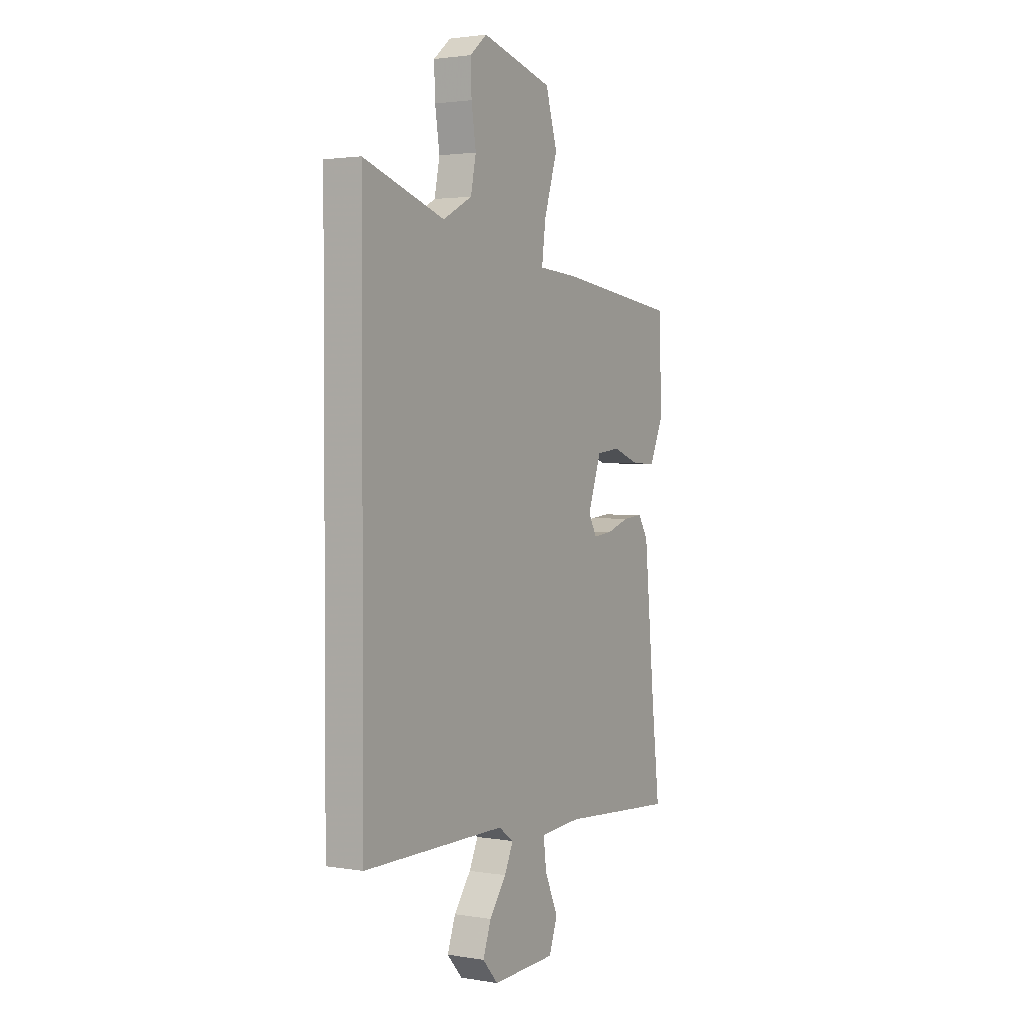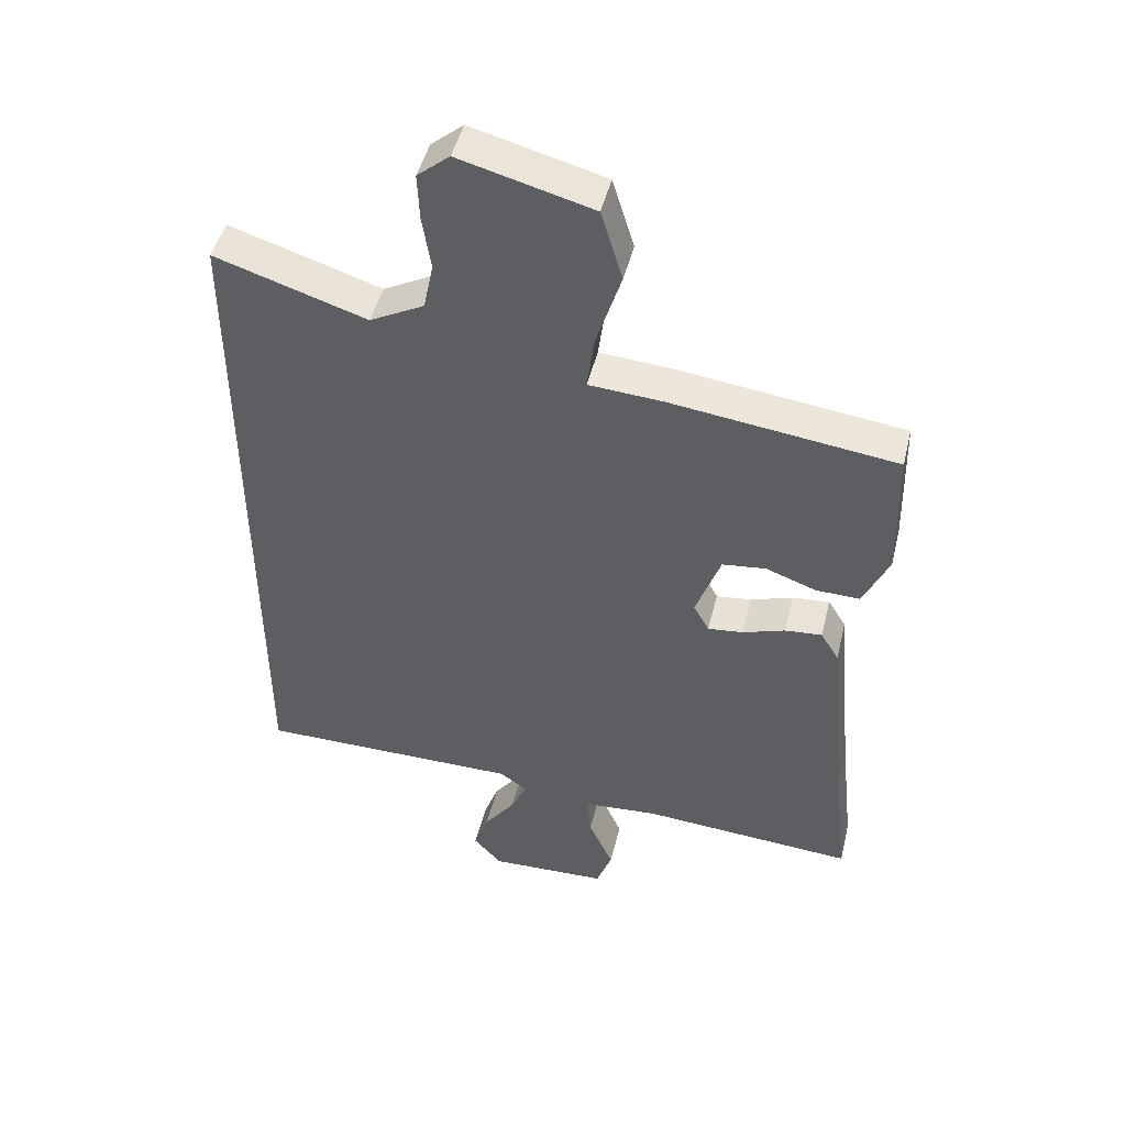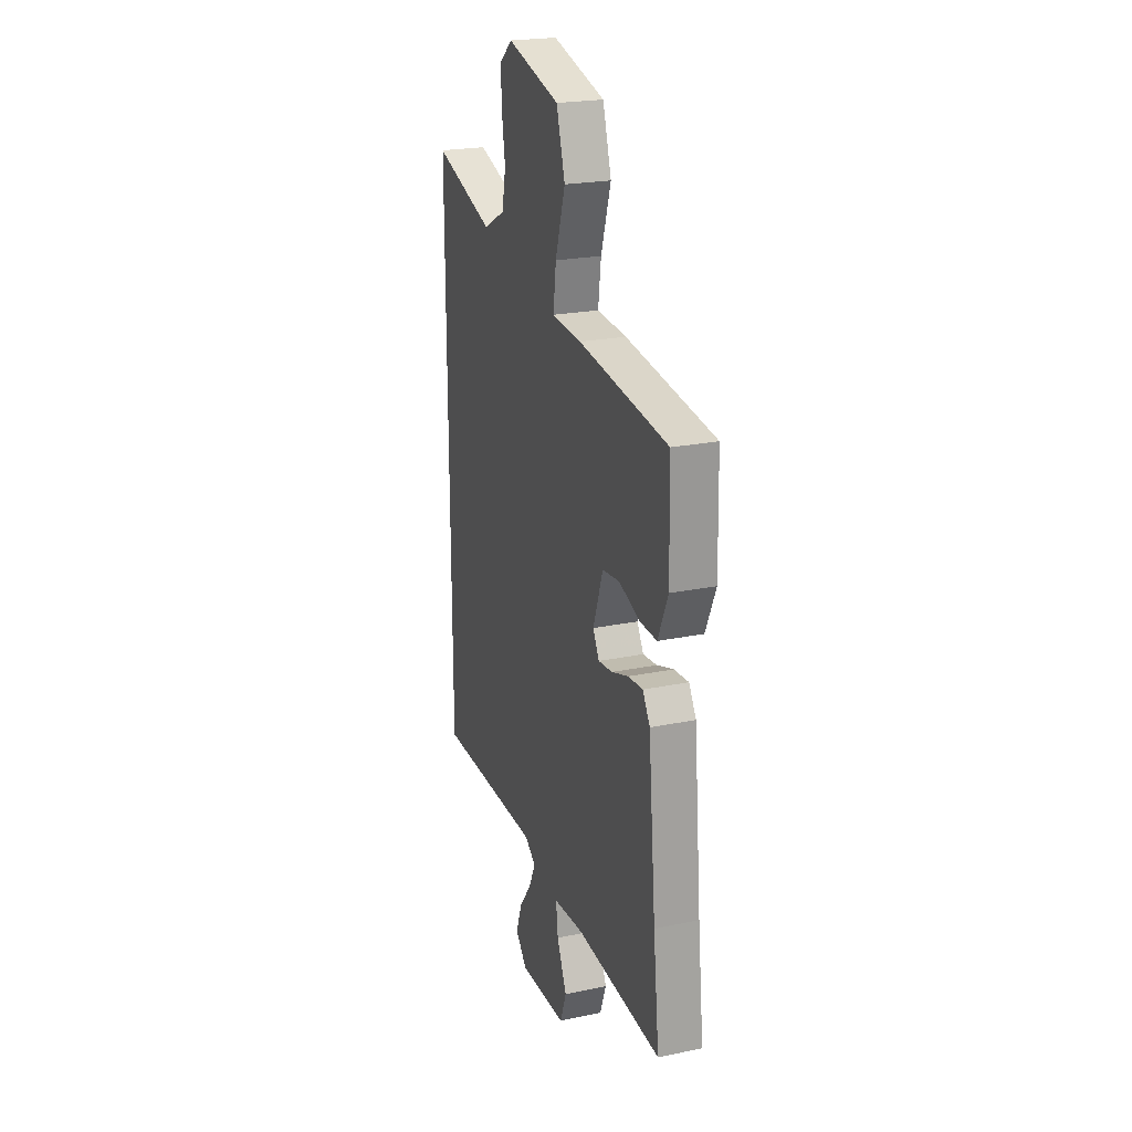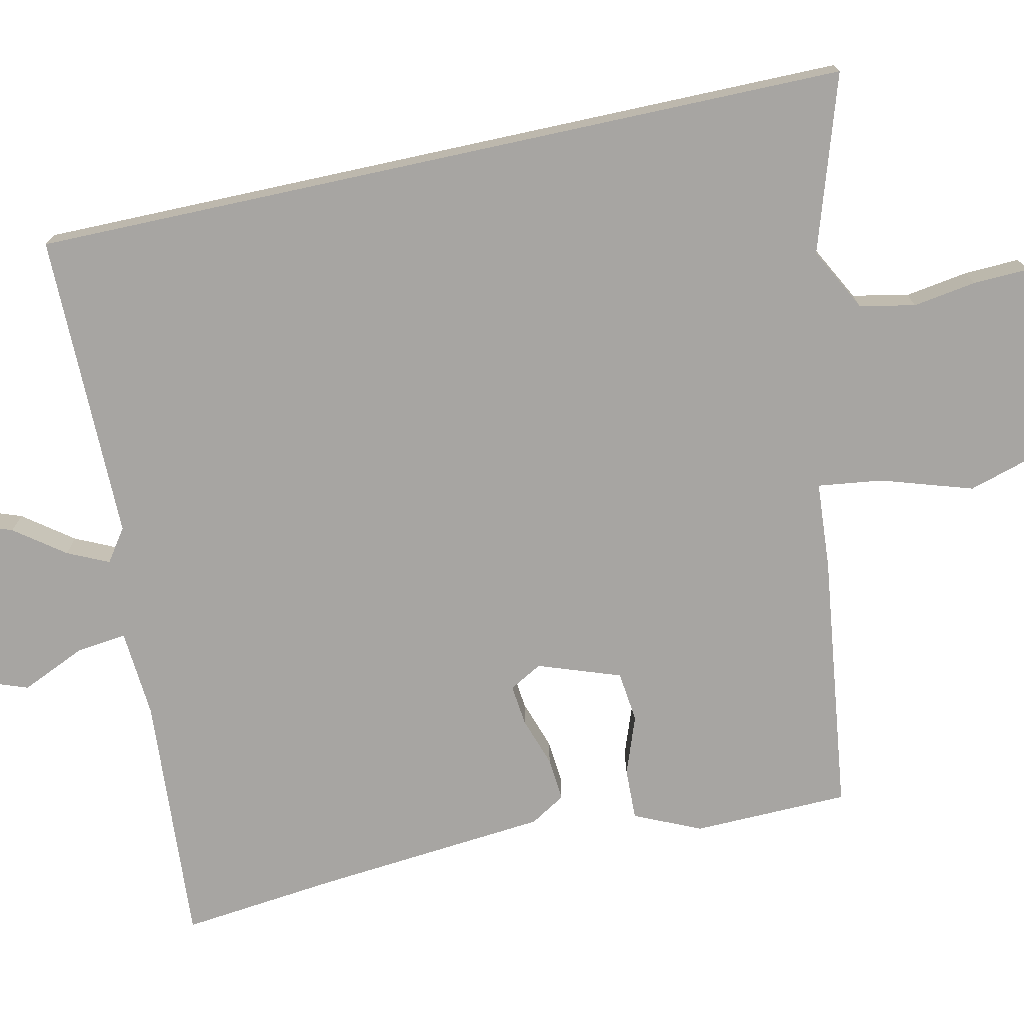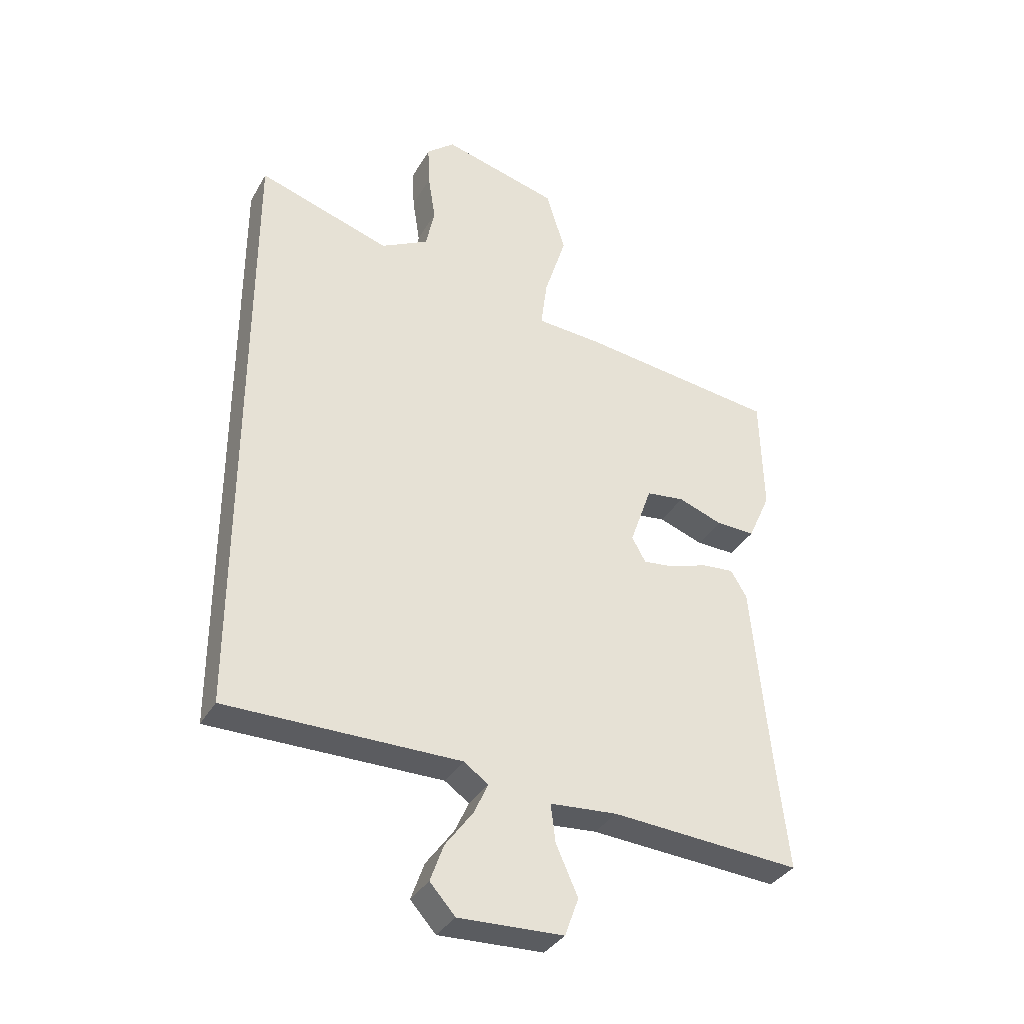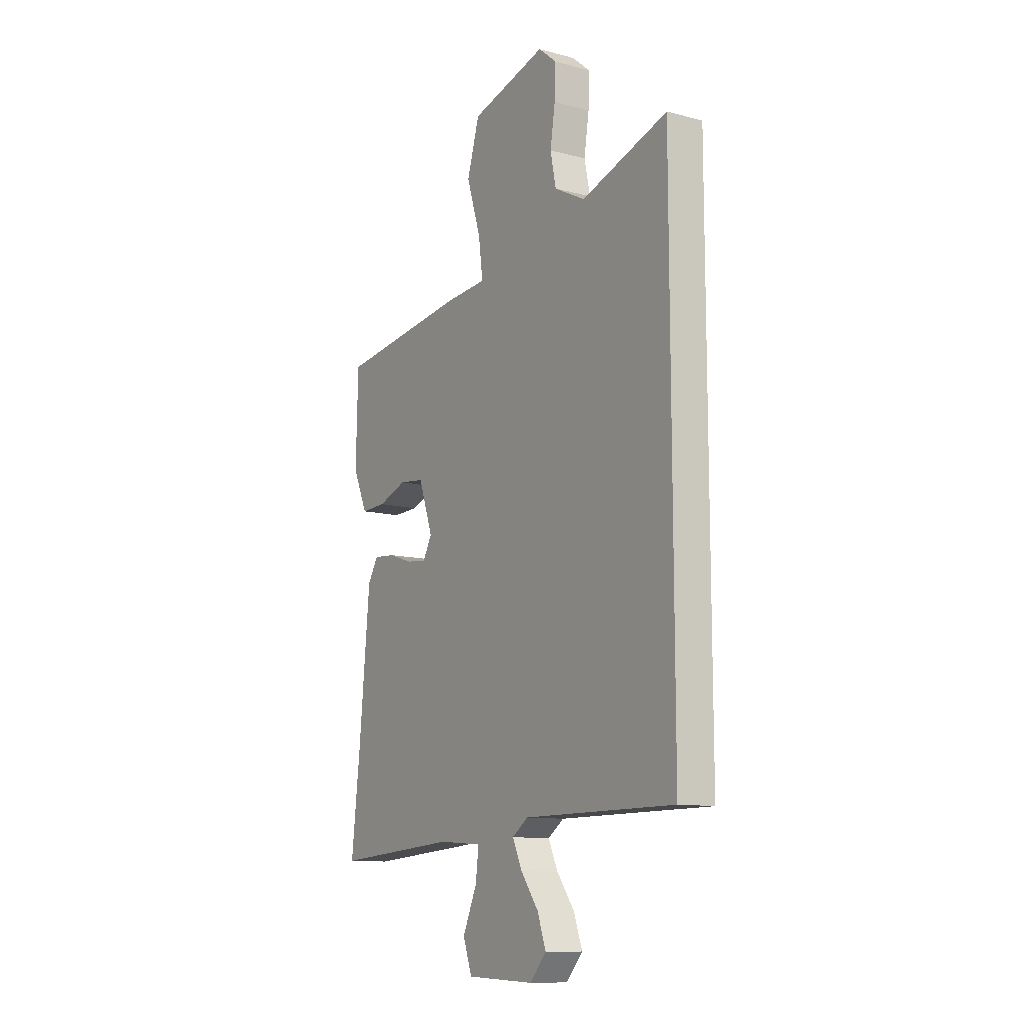
<metadata>
{"format":"obj","ext":"obj","renderer":"f3d","projection":"perspective","resolution":1024,"background":"white","views":[{"elev":2.2,"azim":-59.7,"up":"+Z"},{"elev":47.3,"azim":13.7,"up":"+Z"},{"elev":22.6,"azim":70.3,"up":"+Z"},{"elev":-73.9,"azim":-77.7,"up":"+Y"},{"elev":-35.3,"azim":-26.4,"up":"+Z"},{"elev":-11.4,"azim":-122.5,"up":"+Z"}]}
</metadata>
<code>
v 0.507 0.07 0.421
v 0.512 0.07 0.216
v 0.473 0.07 0.129
v 0.405 0.07 0.131
v 0.328 0.07 0.159
v 0.261 0.07 0.151
v 0.223 0.07 0.043
v 0.247 0.07 0
v 0.301 0.07 0.006
v 0.366 0.07 0.028
v 0.423 0.07 0.033
v 0.451 0.07 -0.013
v 0.48 0.07 -0.322
v 0.503 0.07 -0.527
v 0.173 0.07 -0.504
v 0.056 0.07 -0.513
v 0.064 0.07 -0.579
v 0.102 0.07 -0.664
v 0.078 0.07 -0.73
v -0.104 0.07 -0.737
v -0.148 0.07 -0.688
v -0.125 0.07 -0.624
v -0.077 0.07 -0.559
v -0.052 0.07 -0.505
v -0.095 0.07 -0.475
v -0.5 0.07 -0.475
v -0.5 0.07 0.602
v -0.269 0.07 0.528
v -0.186 0.07 0.572
v -0.171 0.07 0.645
v -0.184 0.07 0.728
v -0.187 0.07 0.8
v -0.138 0.07 0.841
v 0.065 0.07 0.787
v 0.098 0.07 0.678
v 0.06 0.07 0.558
v 0.049 0.07 0.473
v 0.163 0.07 0.465
v 0.507 0 0.421
v 0.512 0 0.216
v 0.473 0 0.129
v 0.405 0 0.131
v 0.328 0 0.159
v 0.261 0 0.151
v 0.223 0 0.043
v 0.247 0 0
v 0.301 0 0.006
v 0.366 0 0.028
v 0.423 0 0.033
v 0.451 0 -0.013
v 0.48 0 -0.322
v 0.503 0 -0.527
v 0.173 0 -0.504
v 0.056 0 -0.513
v 0.064 0 -0.579
v 0.102 0 -0.664
v 0.078 0 -0.73
v -0.104 0 -0.737
v -0.148 0 -0.688
v -0.125 0 -0.624
v -0.077 0 -0.559
v -0.052 0 -0.505
v -0.095 0 -0.475
v -0.5 0 -0.475
v -0.5 0 0.602
v -0.269 0 0.528
v -0.186 0 0.572
v -0.171 0 0.645
v -0.184 0 0.728
v -0.187 0 0.8
v -0.138 0 0.841
v 0.065 0 0.787
v 0.098 0 0.678
v 0.06 0 0.558
v 0.049 0 0.473
v 0.163 0 0.465
f 37 38 1 2
f 33 34 35 36
f 33 36 37
f 30 31 32 33
f 30 33 37
f 29 30 37
f 28 29 37 2
f 25 26 27 28
f 24 25 28
f 20 21 22 23
f 20 23 24
f 17 18 19 20
f 16 17 20 24
f 15 16 24 28
f 13 14 15 28
f 9 10 11 12
f 8 9 12 13
f 2 3 4 5
f 2 5 6
f 28 2 6
f 8 13 28
f 7 8 28
f 6 7 28
f 40 39 76 75
f 74 73 72 71
f 75 74 71
f 71 70 69 68
f 75 71 68
f 75 68 67
f 40 75 67 66
f 66 65 64 63
f 66 63 62
f 61 60 59 58
f 62 61 58
f 58 57 56 55
f 62 58 55 54
f 66 62 54 53
f 66 53 52 51
f 50 49 48 47
f 51 50 47 46
f 43 42 41 40
f 44 43 40
f 44 40 66
f 66 51 46
f 66 46 45
f 66 45 44
f 1 39 40 2
f 2 40 41 3
f 3 41 42 4
f 4 42 43 5
f 5 43 44 6
f 6 44 45 7
f 7 45 46 8
f 8 46 47 9
f 9 47 48 10
f 10 48 49 11
f 11 49 50 12
f 12 50 51 13
f 13 51 52 14
f 14 52 53 15
f 15 53 54 16
f 16 54 55 17
f 17 55 56 18
f 18 56 57 19
f 19 57 58 20
f 20 58 59 21
f 21 59 60 22
f 22 60 61 23
f 23 61 62 24
f 24 62 63 25
f 25 63 64 26
f 26 64 65 27
f 27 65 66 28
f 28 66 67 29
f 29 67 68 30
f 30 68 69 31
f 31 69 70 32
f 32 70 71 33
f 33 71 72 34
f 34 72 73 35
f 35 73 74 36
f 36 74 75 37
f 37 75 76 38
f 38 76 39 1

</code>
